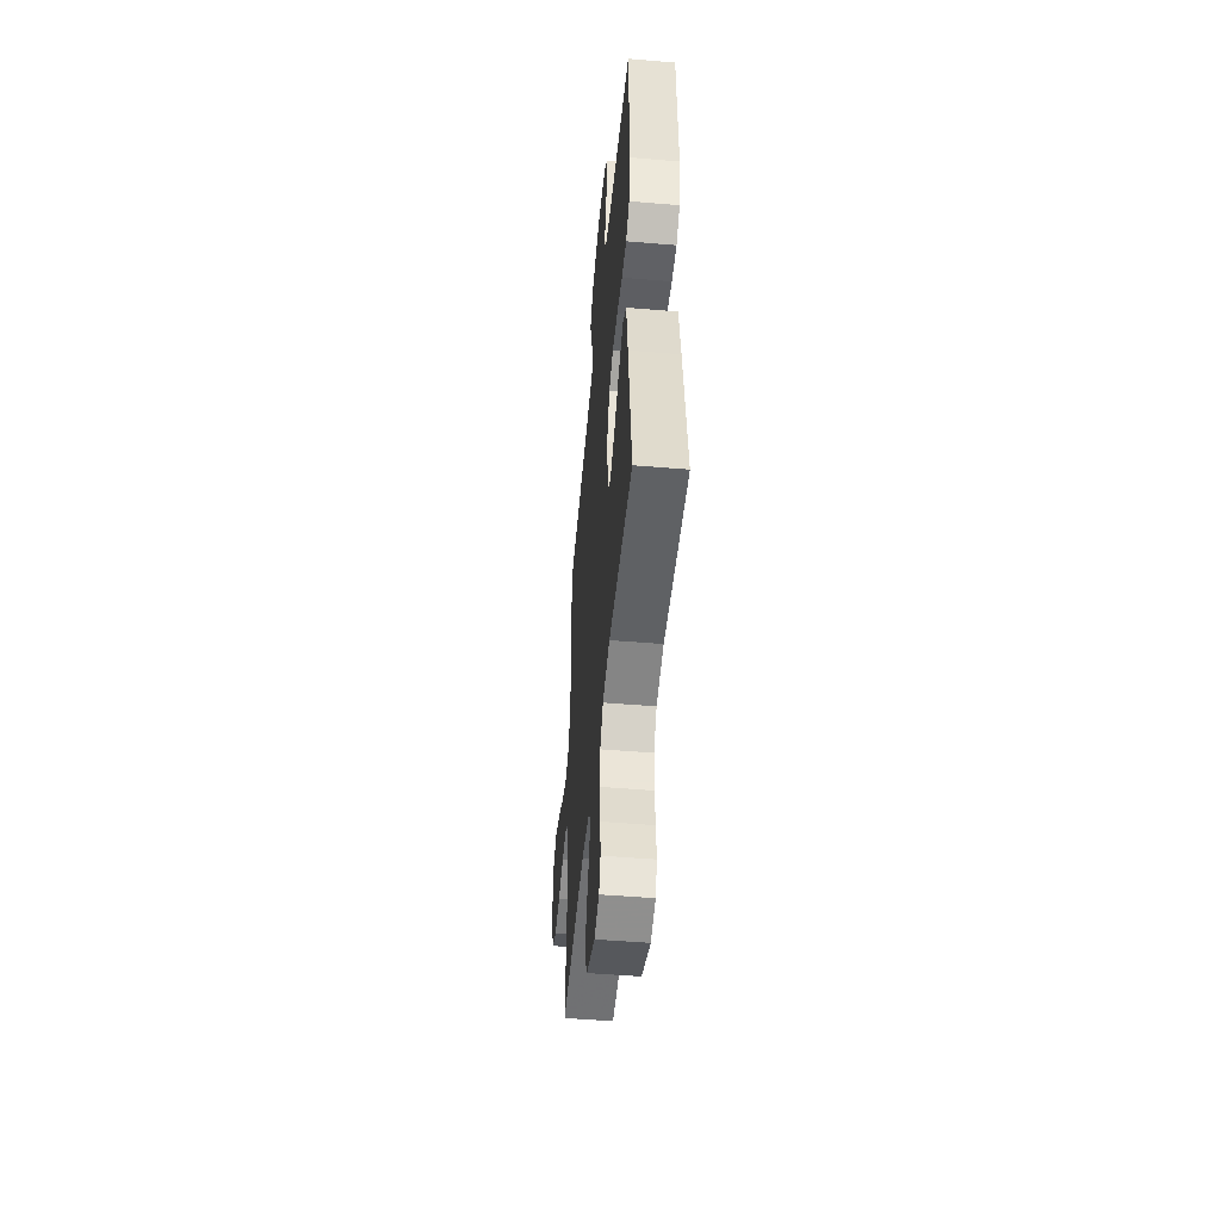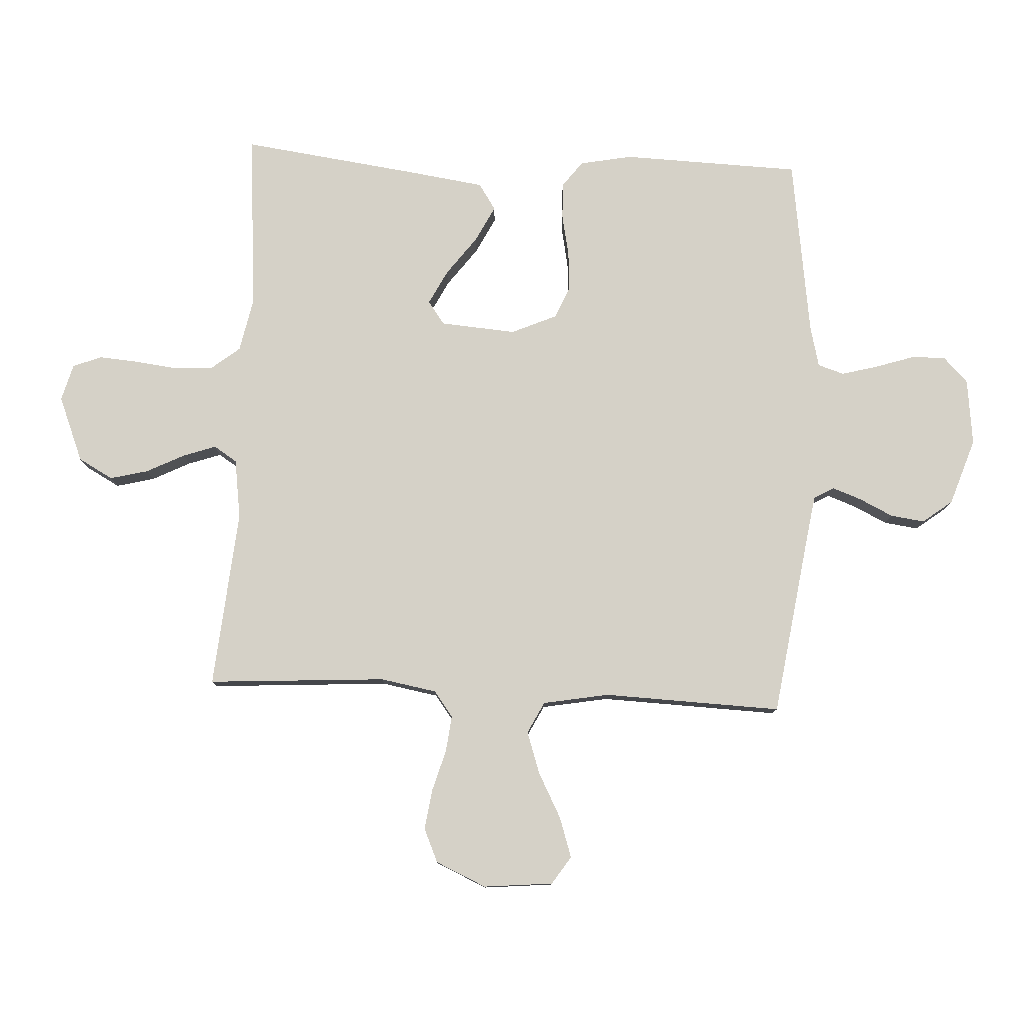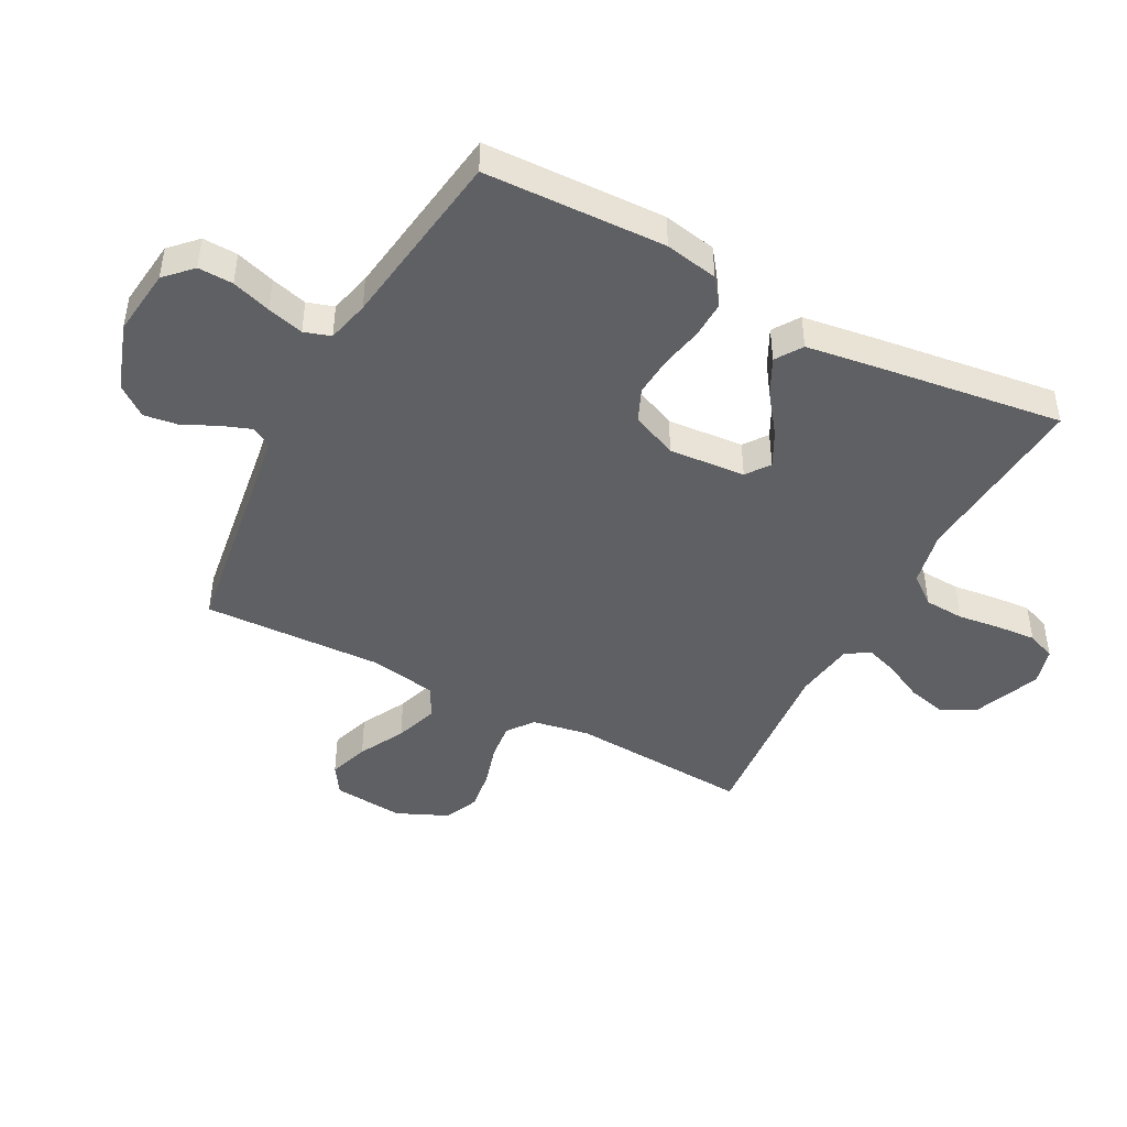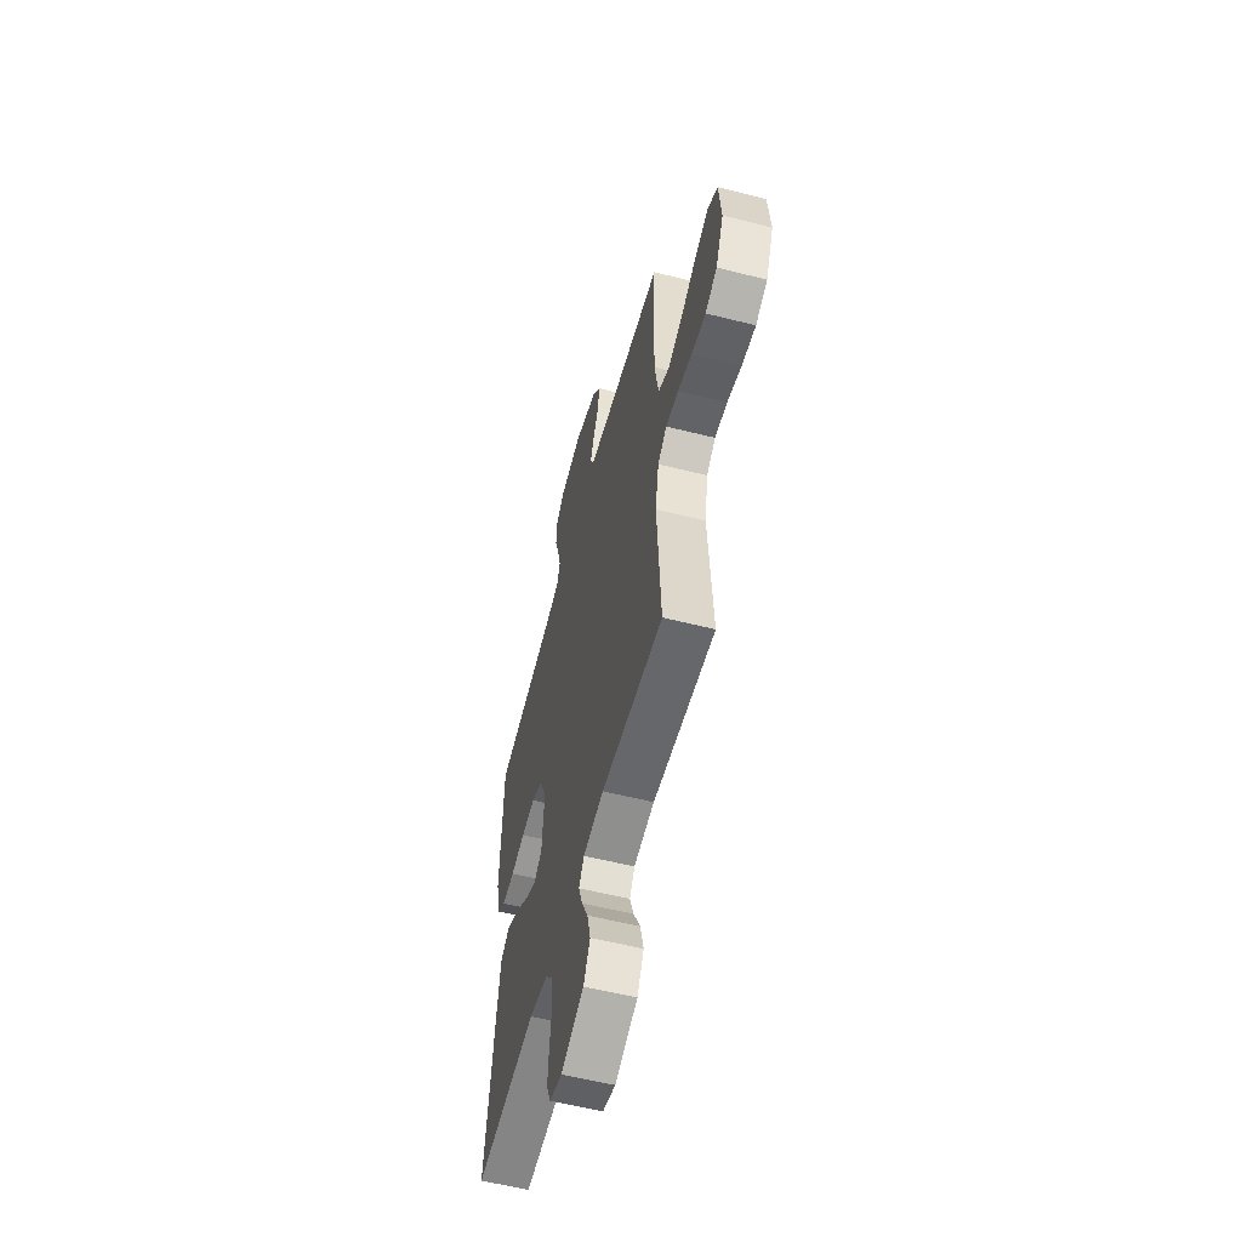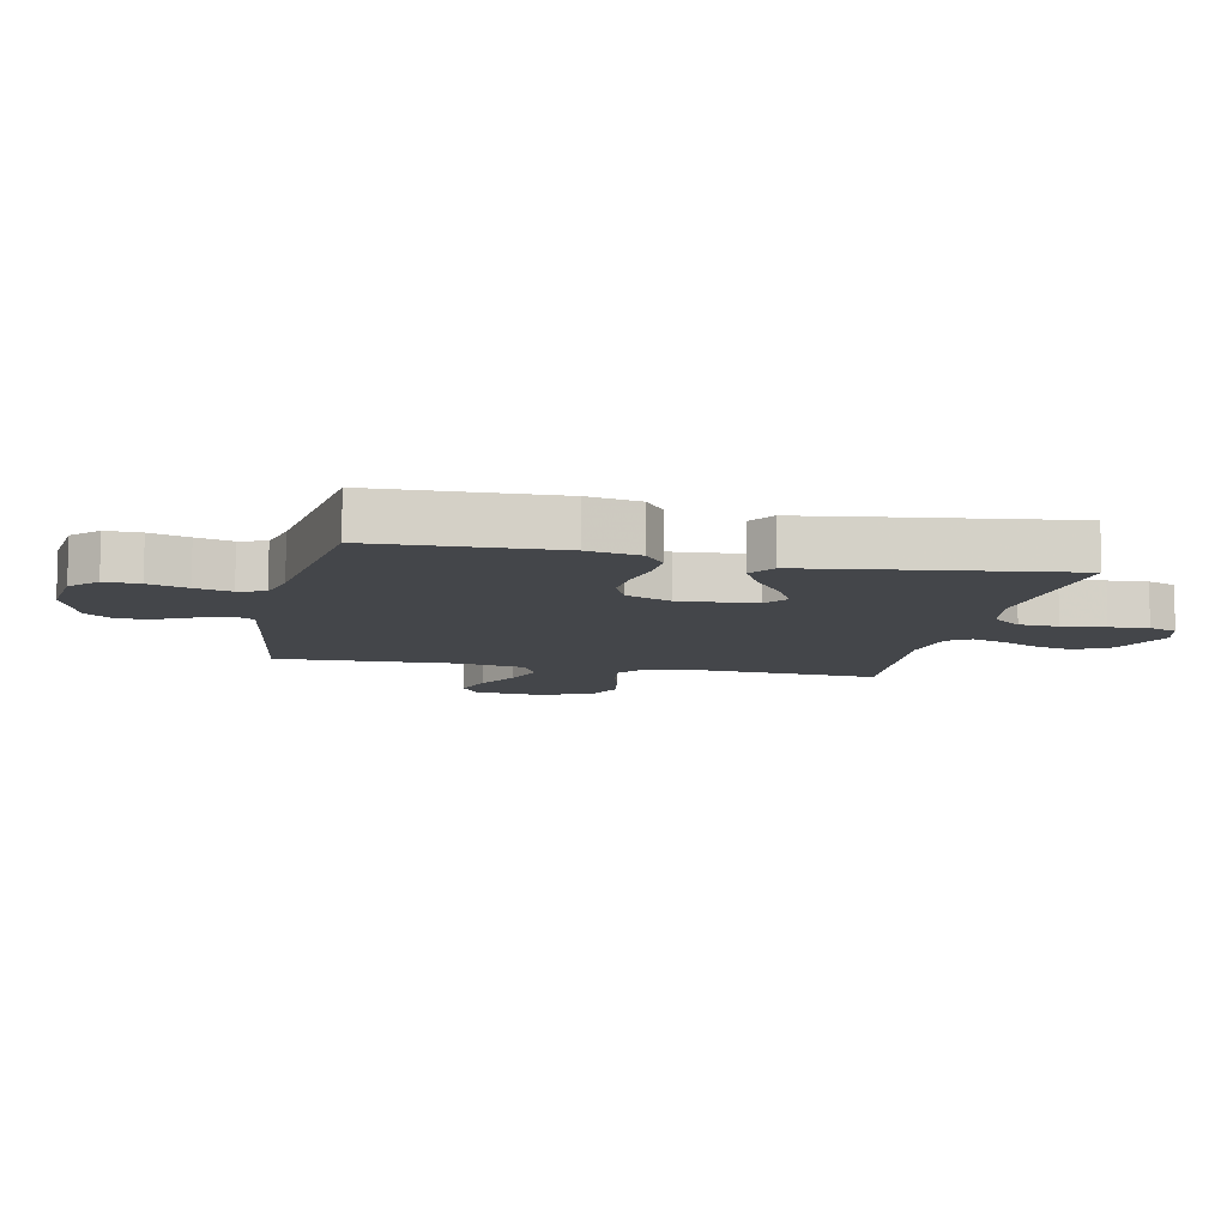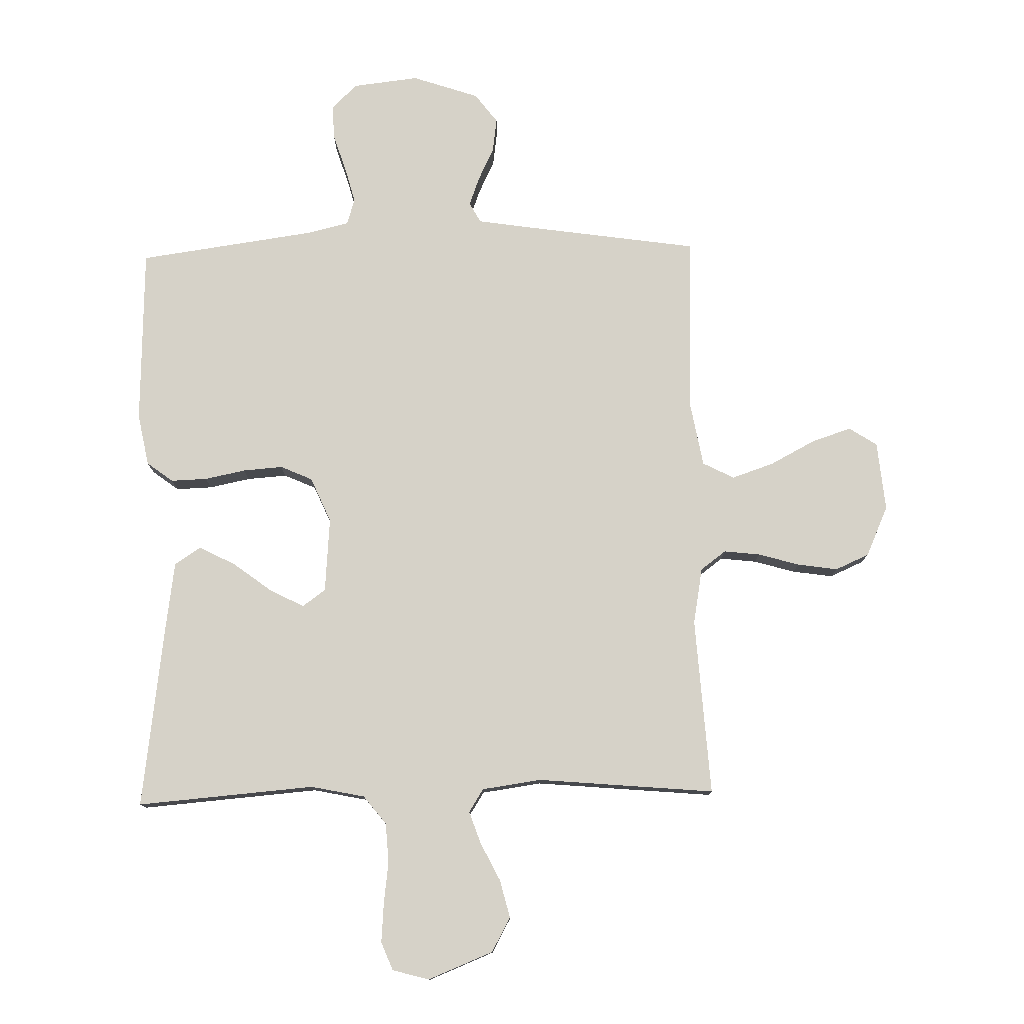
<metadata>
{"format":"obj","ext":"obj","renderer":"f3d","projection":"perspective","resolution":1024,"background":"white","views":[{"elev":-49.9,"azim":84.7,"up":"+Z"},{"elev":79.3,"azim":-87.2,"up":"+Y"},{"elev":-45.2,"azim":62.1,"up":"+Y"},{"elev":-57.3,"azim":-104.7,"up":"+Z"},{"elev":-9.4,"azim":78.0,"up":"+Y"},{"elev":78.1,"azim":178.7,"up":"+Y"}]}
</metadata>
<code>
v -0.5 0.07 0.5
v -0.2 0.07 0.544
v -0.116 0.07 0.557
v -0.097 0.07 0.591
v -0.115 0.07 0.64
v -0.142 0.07 0.696
v -0.15 0.07 0.753
v -0.112 0.07 0.803
v 0 0.07 0.841
v 0.112 0.07 0.828
v 0.155 0.07 0.786
v 0.153 0.07 0.728
v 0.132 0.07 0.663
v 0.116 0.07 0.603
v 0.13 0.07 0.559
v 0.2 0.07 0.542
v 0.5 0.07 0.5
v 0.51 0.07 0.2
v 0.493 0.07 0.112
v 0.449 0.07 0.079
v 0.388 0.07 0.081
v 0.319 0.07 0.095
v 0.252 0.07 0.1
v 0.198 0.07 0.076
v 0.165 0.07 0
v 0.175 0.07 -0.127
v 0.214 0.07 -0.155
v 0.272 0.07 -0.125
v 0.337 0.07 -0.076
v 0.398 0.07 -0.045
v 0.442 0.07 -0.074
v 0.46 0.07 -0.2
v 0.5 0.07 -0.5
v 0.2 0.07 -0.476
v 0.109 0.07 -0.495
v 0.071 0.07 -0.543
v 0.067 0.07 -0.609
v 0.076 0.07 -0.681
v 0.081 0.07 -0.746
v 0.062 0.07 -0.794
v 0 0.07 -0.811
v -0.11 0.07 -0.767
v -0.142 0.07 -0.709
v -0.126 0.07 -0.645
v -0.094 0.07 -0.581
v -0.075 0.07 -0.526
v -0.1 0.07 -0.487
v -0.2 0.07 -0.473
v -0.5 0.07 -0.5
v -0.481 0.07 -0.2
v -0.498 0.07 -0.105
v -0.541 0.07 -0.073
v -0.602 0.07 -0.08
v -0.671 0.07 -0.1
v -0.739 0.07 -0.11
v -0.796 0.07 -0.085
v -0.834 0.07 0
v -0.823 0.07 0.117
v -0.776 0.07 0.148
v -0.709 0.07 0.126
v -0.633 0.07 0.086
v -0.562 0.07 0.062
v -0.509 0.07 0.089
v -0.489 0.07 0.2
v -0.5 0 0.5
v -0.2 0 0.544
v -0.116 0 0.557
v -0.097 0 0.591
v -0.115 0 0.64
v -0.142 0 0.696
v -0.15 0 0.753
v -0.112 0 0.803
v 0 0 0.841
v 0.112 0 0.828
v 0.155 0 0.786
v 0.153 0 0.728
v 0.132 0 0.663
v 0.116 0 0.603
v 0.13 0 0.559
v 0.2 0 0.542
v 0.5 0 0.5
v 0.51 0 0.2
v 0.493 0 0.112
v 0.449 0 0.079
v 0.388 0 0.081
v 0.319 0 0.095
v 0.252 0 0.1
v 0.198 0 0.076
v 0.165 0 0
v 0.175 0 -0.127
v 0.214 0 -0.155
v 0.272 0 -0.125
v 0.337 0 -0.076
v 0.398 0 -0.045
v 0.442 0 -0.074
v 0.46 0 -0.2
v 0.5 0 -0.5
v 0.2 0 -0.476
v 0.109 0 -0.495
v 0.071 0 -0.543
v 0.067 0 -0.609
v 0.076 0 -0.681
v 0.081 0 -0.746
v 0.062 0 -0.794
v 0 0 -0.811
v -0.11 0 -0.767
v -0.142 0 -0.709
v -0.126 0 -0.645
v -0.094 0 -0.581
v -0.075 0 -0.526
v -0.1 0 -0.487
v -0.2 0 -0.473
v -0.5 0 -0.5
v -0.481 0 -0.2
v -0.498 0 -0.105
v -0.541 0 -0.073
v -0.602 0 -0.08
v -0.671 0 -0.1
v -0.739 0 -0.11
v -0.796 0 -0.085
v -0.834 0 0
v -0.823 0 0.117
v -0.776 0 0.148
v -0.709 0 0.126
v -0.633 0 0.086
v -0.562 0 0.062
v -0.509 0 0.089
v -0.489 0 0.2
f 58 59 60 61
f 58 61 62
f 57 58 62
f 56 57 62
f 53 54 55 56
f 52 53 56 62
f 51 52 62 63
f 48 49 50
f 47 48 50 51
f 42 43 44 45
f 42 45 46
f 41 42 46
f 40 41 46
f 37 38 39 40
f 37 40 46
f 36 37 46 47
f 31 32 33 34
f 31 34 35
f 28 29 30 31
f 27 28 31 35
f 26 27 35 36
f 19 20 21 22
f 19 22 23
f 16 17 18 19
f 15 16 19 23
f 14 15 23 24
f 10 11 12 13
f 10 13 14
f 9 10 14
f 5 6 7 8
f 4 5 8 9
f 64 1 2
f 64 2 3
f 63 64 3
f 51 63 3
f 47 51 3
f 25 26 36 47
f 25 47 3 4
f 14 24 25
f 4 9 14 25
f 125 124 123 122
f 126 125 122
f 126 122 121
f 126 121 120
f 120 119 118 117
f 126 120 117 116
f 127 126 116 115
f 114 113 112
f 115 114 112 111
f 109 108 107 106
f 110 109 106
f 110 106 105
f 110 105 104
f 104 103 102 101
f 110 104 101
f 111 110 101 100
f 98 97 96 95
f 99 98 95
f 95 94 93 92
f 99 95 92 91
f 100 99 91 90
f 86 85 84 83
f 87 86 83
f 83 82 81 80
f 87 83 80 79
f 88 87 79 78
f 77 76 75 74
f 78 77 74
f 78 74 73
f 72 71 70 69
f 73 72 69 68
f 66 65 128
f 67 66 128
f 67 128 127
f 67 127 115
f 67 115 111
f 111 100 90 89
f 68 67 111 89
f 89 88 78
f 89 78 73 68
f 1 65 66 2
f 2 66 67 3
f 3 67 68 4
f 4 68 69 5
f 5 69 70 6
f 6 70 71 7
f 7 71 72 8
f 8 72 73 9
f 9 73 74 10
f 10 74 75 11
f 11 75 76 12
f 12 76 77 13
f 13 77 78 14
f 14 78 79 15
f 15 79 80 16
f 16 80 81 17
f 17 81 82 18
f 18 82 83 19
f 19 83 84 20
f 20 84 85 21
f 21 85 86 22
f 22 86 87 23
f 23 87 88 24
f 24 88 89 25
f 25 89 90 26
f 26 90 91 27
f 27 91 92 28
f 28 92 93 29
f 29 93 94 30
f 30 94 95 31
f 31 95 96 32
f 32 96 97 33
f 33 97 98 34
f 34 98 99 35
f 35 99 100 36
f 36 100 101 37
f 37 101 102 38
f 38 102 103 39
f 39 103 104 40
f 40 104 105 41
f 41 105 106 42
f 42 106 107 43
f 43 107 108 44
f 44 108 109 45
f 45 109 110 46
f 46 110 111 47
f 47 111 112 48
f 48 112 113 49
f 49 113 114 50
f 50 114 115 51
f 51 115 116 52
f 52 116 117 53
f 53 117 118 54
f 54 118 119 55
f 55 119 120 56
f 56 120 121 57
f 57 121 122 58
f 58 122 123 59
f 59 123 124 60
f 60 124 125 61
f 61 125 126 62
f 62 126 127 63
f 63 127 128 64
f 64 128 65 1

</code>
